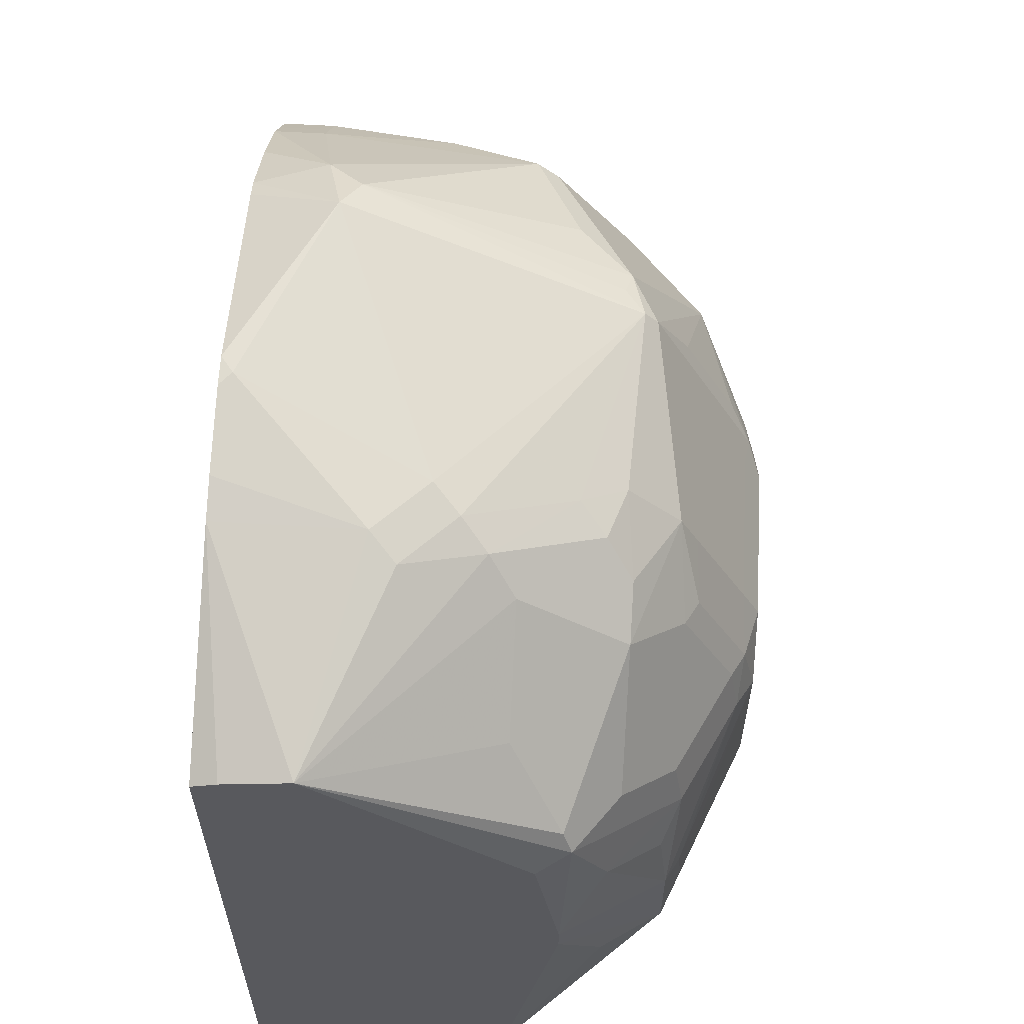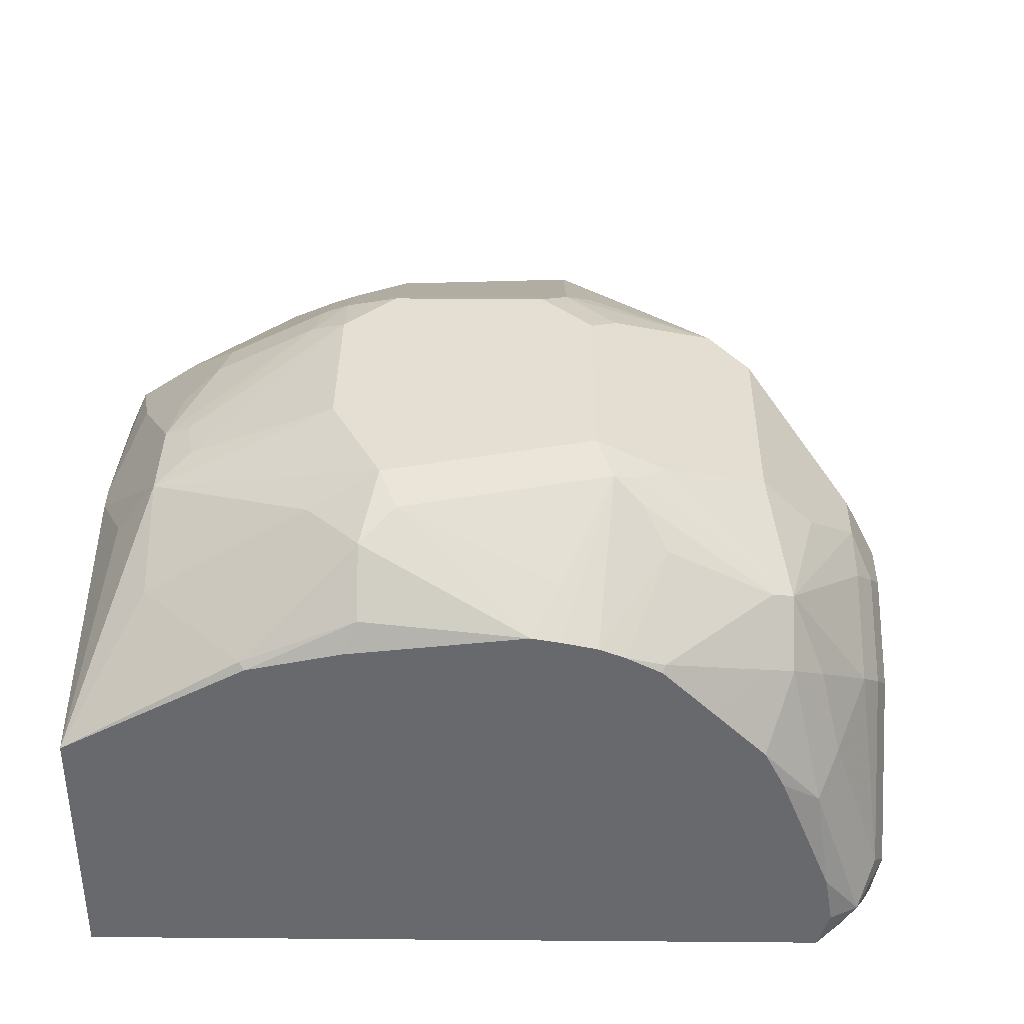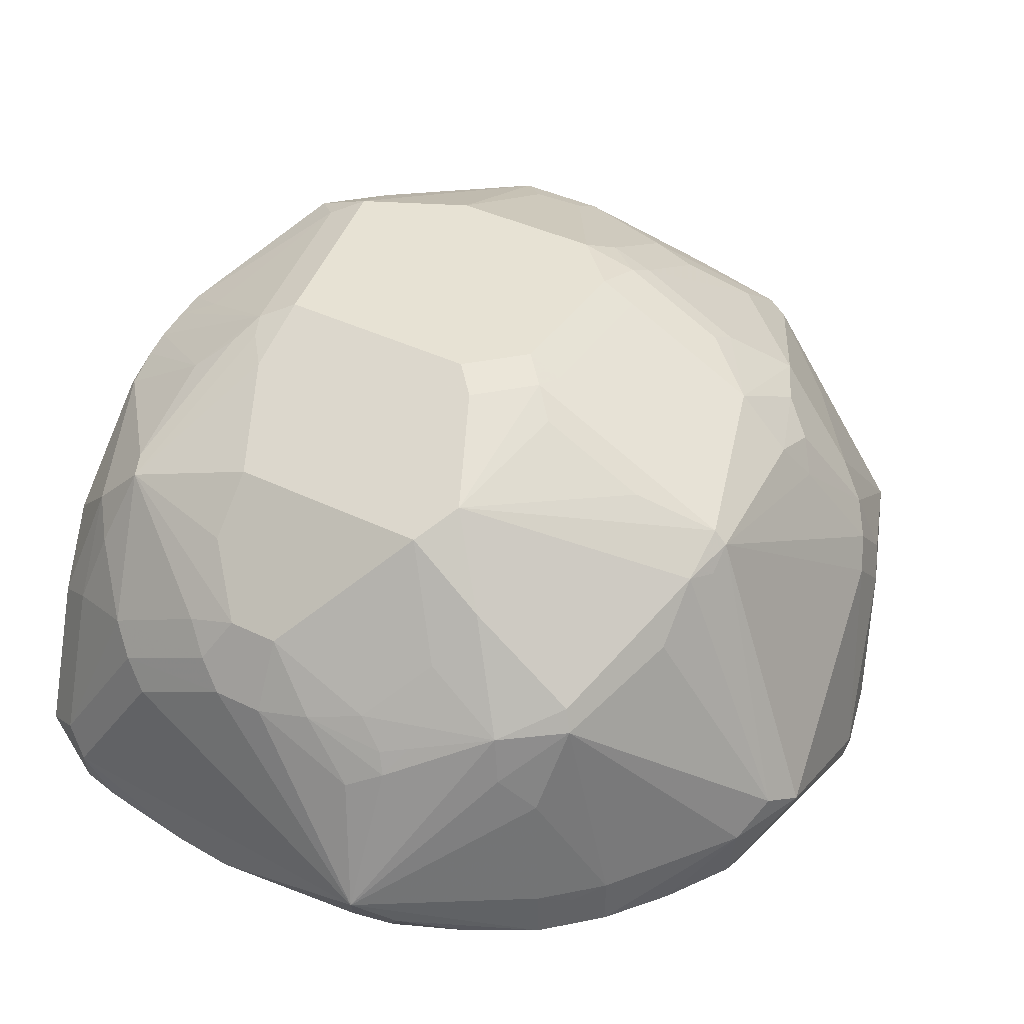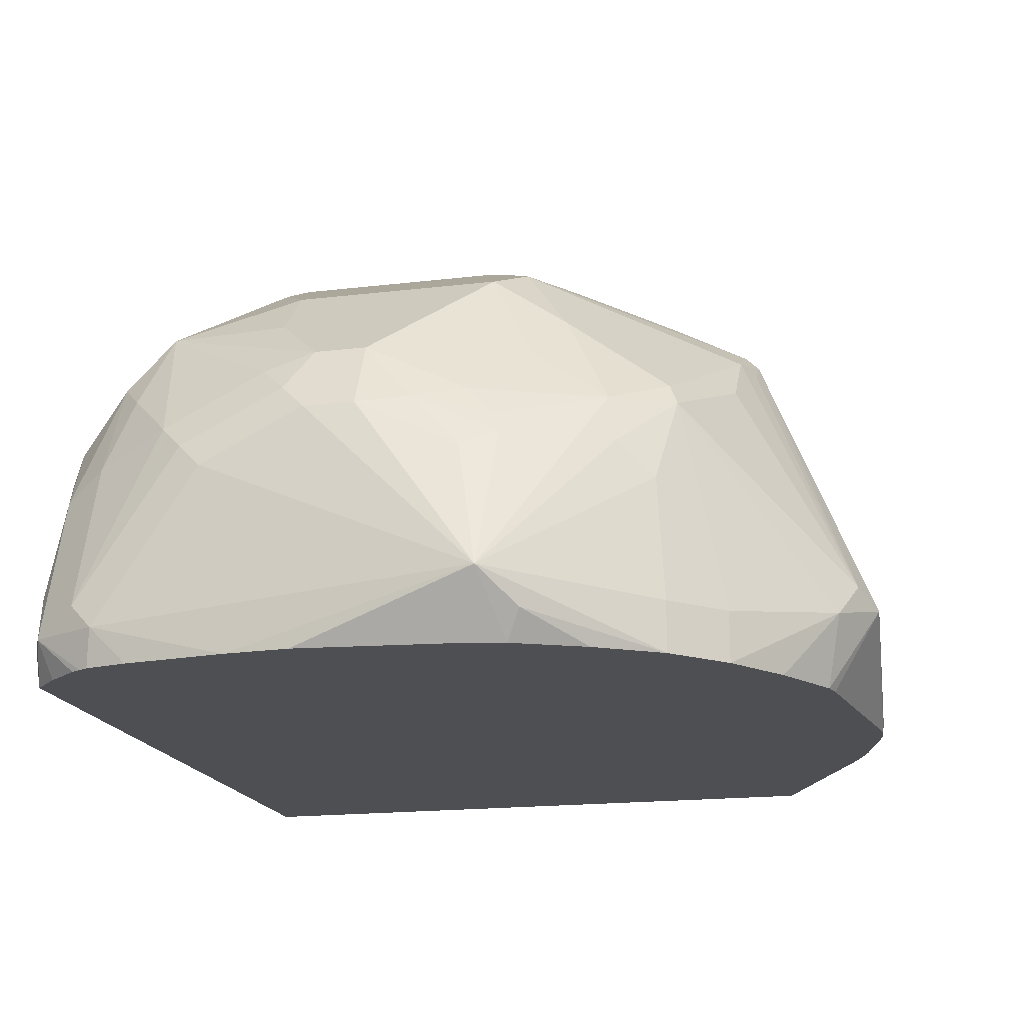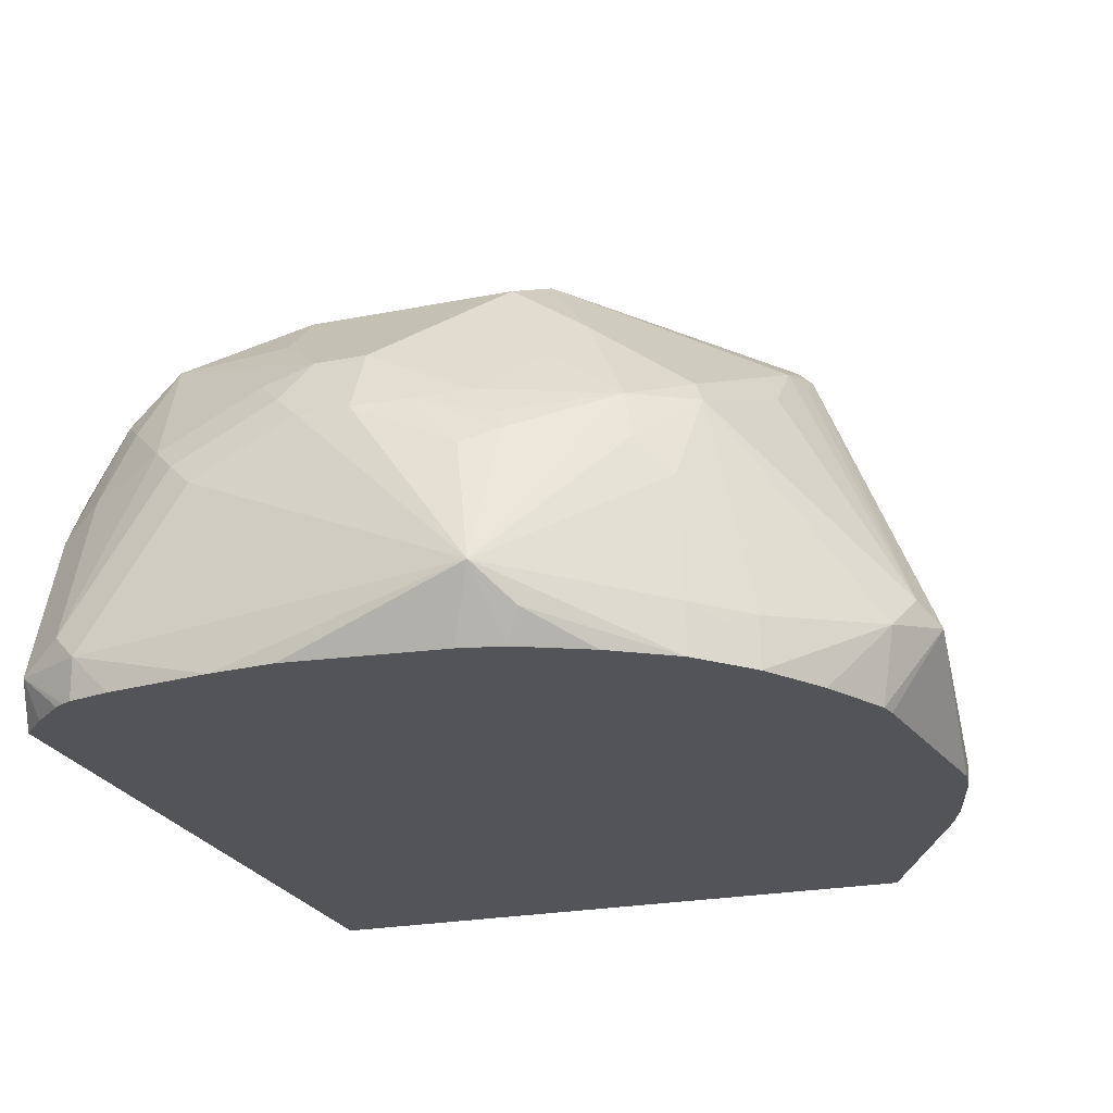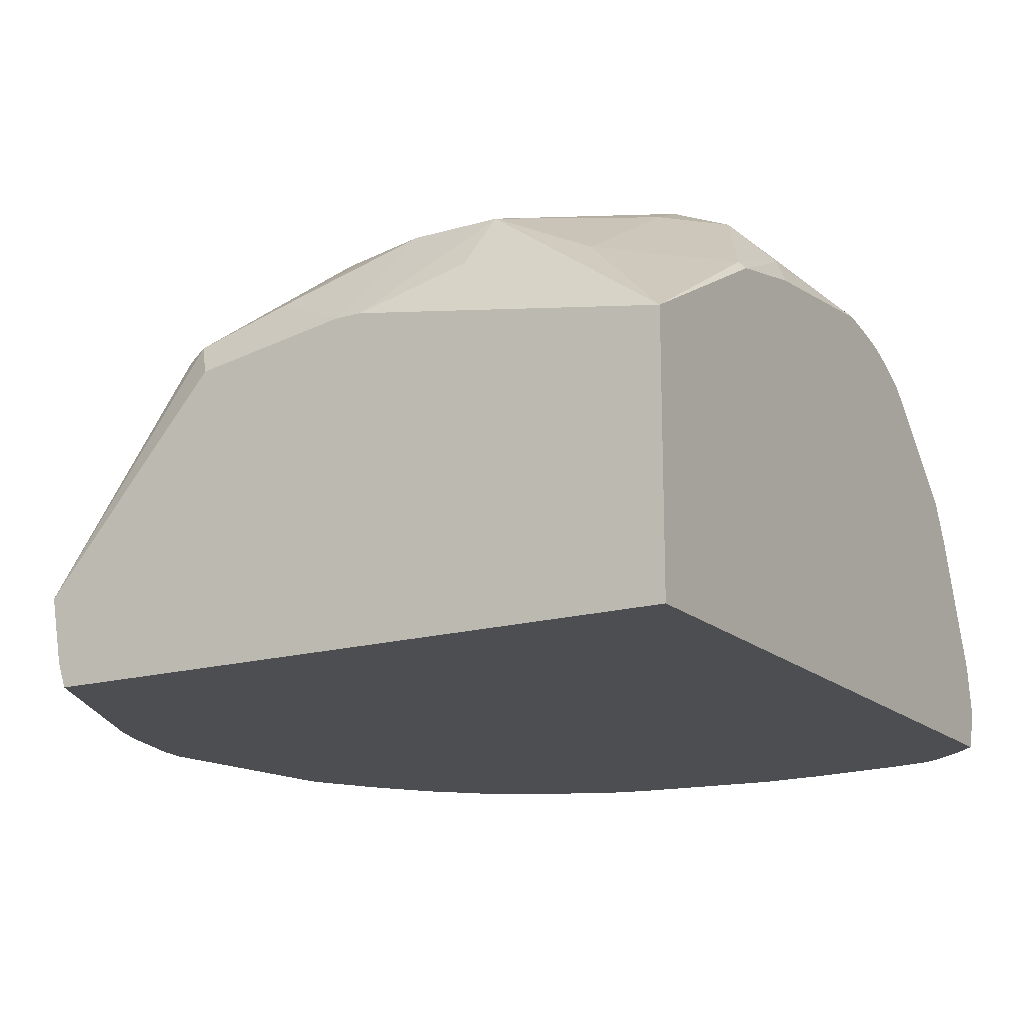
<metadata>
{"format":"obj","ext":"obj","renderer":"f3d","projection":"perspective","resolution":1024,"background":"white","views":[{"elev":60.1,"azim":93.4,"up":"+Z"},{"elev":37.1,"azim":-179.4,"up":"+Y"},{"elev":39.9,"azim":-58.9,"up":"+Y"},{"elev":-17.7,"azim":-76.7,"up":"+Y"},{"elev":-23.3,"azim":-71.4,"up":"+Y"},{"elev":-16.6,"azim":120.5,"up":"+Y"}]}
</metadata>
<code>
v -0.03713 0.09994 -0.1951
v -0.1012 0.138 -0.1932
v -0.06441 0.138 -0.1564
v -0.06441 0.1564 -0.1196
v -0.04907 0.1349 -0.1165
v -0.03713 0.1197 -0.08294
v -0.03713 0.004922 -0.1951
v -0.1032 0.1361 -0.1951
v -0.1411 0.1533 -0.1901
v -0.1411 0.1717 -0.1717
v -0.1227 0.1717 -0.1533
v -0.07667 0.1625 -0.1073
v -0.0736 0.161 -0.08968
v -0.06441 0.1564 -0.08738
v -0.1196 0.1748 -0.138
v -0.1288 0.184 -0.1104
v -0.03713 0.1197 -0.07327
v -0.03713 0.004922 0.03823
v -0.3046 0.004922 -0.1951
v -0.1361 0.1433 -0.1951
v -0.1988 0.1508 -0.1951
v -0.1533 0.1779 -0.1594
v -0.1472 0.184 -0.1472
v -0.1288 0.184 -0.0552
v -0.1165 0.1779 -0.04907
v -0.07975 0.1595 -0.04907
v -0.06748 0.1533 -0.06132
v -0.04907 0.1349 -0.04294
v -0.04295 0.1227 -0.01228
v -0.03713 0.111 -0.0181
v -0.03713 0.01397 0.04124
v -0.1104 0.004922 0.07359
v -0.3144 0.004922 -0.1856
v -0.3189 0.0184 -0.1901
v -0.3089 0.0184 -0.1951
v -0.2087 0.149 -0.1951
v -0.2085 0.1595 -0.1779
v -0.2269 0.1779 -0.141
v -0.2208 0.184 -0.1288
v -0.1472 0.184 -0.03682
v -0.1288 0.1794 -0.03451
v -0.1196 0.1748 -0.03221
v -0.08282 0.1564 -0.03221
v -0.06441 0.138 -0.01382
v -0.04602 0.1196 -0.004605
v -0.03713 0.03751 0.04537
v -0.1012 0.138 0.023
v -0.1104 0.0552 0.07359
v -0.1239 0.004922 0.07865
v -0.3241 0.004922 -0.174
v -0.3262 0.004922 -0.1705
v -0.3278 0.004922 -0.1673
v -0.3312 0.0184 -0.1656
v -0.3266 0.02761 -0.1748
v -0.3005 0.07361 -0.1901
v -0.3058 0.03681 -0.1951
v -0.2213 0.1462 -0.1951
v -0.2453 0.1595 -0.1594
v -0.2369 0.1702 -0.1472
v -0.2898 0.138 -0.1564
v -0.2346 0.1748 -0.138
v -0.2453 0.1717 -0.1288
v -0.2331 0.1779 -0.1288
v -0.2208 0.184 -0.0552
v -0.1472 0.1779 -0.02453
v -0.2024 0.184 -0.03682
v -0.1288 0.161 0.002281
v -0.1196 0.1564 0.004586
v -0.06441 0.1012 0.023
v -0.1012 0.1012 0.0506
v -0.1104 0.09201 0.06209
v -0.1012 0.0644 0.06898
v -0.1472 0.1533 0.02451
v -0.1196 0.138 0.03219
v -0.1288 0.1288 0.04368
v -0.1288 0.07361 0.07359
v -0.1564 0.009217 0.08739
v -0.1521 0.004922 0.08632
v -0.3312 0.004922 -0.1521
v -0.3363 0.004922 -0.1153
v -0.345 0.02761 -0.02762
v -0.3312 0.07361 -0.1288
v -0.3266 0.08281 -0.138
v -0.3197 0.09201 -0.1472
v -0.3082 0.08281 -0.1748
v -0.2898 0.1196 -0.1748
v -0.2796 0.09924 -0.1951
v -0.2832 0.09201 -0.1951
v -0.2869 0.08476 -0.1951
v -0.2303 0.1426 -0.1951
v -0.2438 0.138 -0.1932
v -0.2821 0.141 -0.1594
v -0.3013 0.1104 -0.1656
v -0.3197 0.1104 -0.1104
v -0.3189 0.1165 -0.09199
v -0.3005 0.1349 -0.1104
v -0.2821 0.1533 -0.1104
v -0.2821 0.1227 -0.1779
v -0.2668 0.161 -0.02762
v -0.2331 0.1779 -0.0552
v -0.23 0.1794 -0.04601
v -0.1472 0.1595 0.01226
v -0.2024 0.1779 -0.02453
v -0.2116 0.161 0.009195
v -0.2116 0.1794 -0.02762
v -0.138 0.1196 0.0506
v -0.1196 0.08281 0.06898
v -0.1472 0.1349 0.04292
v -0.2116 0.1426 0.04599
v -0.2116 0.138 0.0506
v -0.2208 0.03681 0.092
v -0.1621 0.004922 0.08739
v -0.3379 0.004922 -0.09199
v -0.3036 0.02301 0.02758
v -0.3005 0.06747 0.02451
v -0.3067 0.07974 0.01226
v -0.3036 0.09659 0.009195
v -0.325 0.07974 -0.02453
v -0.3312 0.07361 -0.03682
v -0.3312 0.09201 -0.07358
v -0.3312 0.09201 -0.09199
v -0.3324 0.004922 -0.0362
v -0.329 0.004922 -0.02057
v -0.3342 0.01533 -0.01534
v -0.3036 0.004922 0.02758
v -0.3266 0.1012 -0.1012
v -0.2612 0.1176 -0.1951
v -0.2428 0.1361 -0.1951
v -0.3189 0.1165 -0.07358
v -0.2821 0.1533 -0.03682
v -0.276 0.1472 -0.01841
v -0.2668 0.1334 0.009195
v -0.23 0.1334 0.04599
v -0.2208 0.1541 0.01839
v -0.2208 0.1725 -0.01841
v -0.2208 0.1311 0.0506
v -0.2331 0.04295 0.08584
v -0.2453 0.03067 0.07972
v -0.2402 0.004922 0.07457
v -0.2343 0.004922 0.07603
v -0.2944 0.0184 0.0368
v -0.2852 0.02301 0.04599
v -0.2882 0.09811 0.03064
v -0.3005 0.1165 -0.01841
v -0.3189 0.09811 -0.03682
v -0.3174 0.0897 -0.01841
v -0.2852 0.1058 0.02758
v -0.2852 0.1334 -0.009215
v -0.322 0.0874 -0.02762
v -0.3266 0.09431 -0.0552
v -0.3174 0.004922 0.004642
v -0.2944 0.004922 0.0368
v -0.2484 0.115 0.04599
v -0.2637 0.004922 0.06131
v -0.2852 0.004922 0.04599
f 80 113 81
f 77 111 112
f 77 112 78
f 76 111 77
f 76 110 111
f 76 107 110
f 71 75 106
f 74 108 75
f 73 109 110
f 73 102 109
f 73 108 74
f 81 114 115
f 71 107 72
f 71 106 107
f 75 108 106
f 73 110 108
f 81 113 122
f 81 116 117
f 84 93 85
f 85 93 86
f 84 126 94
f 67 73 68
f 83 121 126
f 83 126 84
f 82 121 83
f 81 115 116
f 81 125 114
f 81 123 124
f 81 122 123
f 81 121 82
f 81 120 121
f 81 119 120
f 81 118 119
f 81 117 118
f 81 124 125
f 67 102 73
f 60 84 94
f 65 109 102
f 58 92 59
f 58 91 92
f 58 90 91
f 57 90 58
f 55 89 56
f 55 88 89
f 55 87 88
f 55 86 87
f 55 85 86
f 54 82 83
f 54 84 85
f 54 83 84
f 86 98 87
f 53 82 54
f 53 81 82
f 59 92 60
f 60 86 93
f 60 93 84
f 60 94 95
f 65 104 109
f 65 103 104
f 65 102 67
f 64 105 66
f 64 101 105
f 64 100 101
f 63 99 100
f 66 105 103
f 62 99 63
f 60 98 86
f 60 91 98
f 60 92 91
f 60 62 61
f 60 97 62
f 60 96 97
f 60 95 96
f 62 97 99
f 87 98 127
f 117 145 146
f 91 128 98
f 129 145 144
f 129 150 145
f 124 151 125
f 123 151 124
f 120 150 129
f 119 150 120
f 118 150 119
f 118 149 150
f 118 146 149
f 117 130 144
f 117 148 130
f 117 147 148
f 117 143 147
f 117 146 118
f 117 144 145
f 129 144 130
f 130 148 131
f 131 148 147
f 131 147 132
f 145 149 146
f 53 80 81
f 145 150 149
f 143 153 147
f 141 155 142
f 141 152 155
f 138 155 154
f 116 143 117
f 138 142 155
f 138 154 139
f 137 143 138
f 137 153 143
f 133 153 137
f 133 147 153
f 133 137 136
f 132 147 133
f 138 143 142
f 90 128 91
f 115 142 143
f 114 142 115
f 99 134 135
f 99 109 134
f 99 133 109
f 99 132 133
f 99 131 132
f 99 130 131
f 98 128 127
f 97 130 99
f 95 97 96
f 95 130 97
f 95 129 130
f 95 120 129
f 95 121 120
f 95 126 121
f 94 126 95
f 99 135 105
f 99 105 101
f 99 101 100
f 103 105 104
f 114 141 142
f 114 152 141
f 114 125 152
f 111 140 112
f 111 139 140
f 111 138 139
f 111 137 138
f 115 143 116
f 110 137 111
f 110 133 136
f 109 133 110
f 106 110 107
f 106 108 110
f 104 134 109
f 104 135 134
f 104 105 135
f 110 136 137
f 53 79 80
f 26 29 28
f 49 77 78
f 7 80 79
f 7 113 80
f 7 122 113
f 7 123 122
f 7 151 123
f 7 125 151
f 7 152 125
f 7 155 152
f 7 154 155
f 7 139 154
f 7 140 139
f 52 79 53
f 7 78 112
f 7 49 78
f 7 32 49
f 7 79 52
f 7 18 32
f 7 52 51
f 7 50 33
f 14 27 28
f 14 26 27
f 14 25 26
f 13 25 14
f 13 24 25
f 12 24 13
f 12 16 24
f 11 23 15
f 10 23 11
f 10 22 23
f 10 21 22
f 9 21 10
f 9 20 21
f 8 20 9
f 7 33 19
f 7 51 50
f 4 16 12
f 4 15 16
f 4 11 15
f 1 89 88
f 1 56 89
f 1 35 56
f 1 19 35
f 1 7 19
f 1 18 7
f 1 31 18
f 1 46 31
f 1 30 46
f 1 17 30
f 1 6 17
f 1 5 6
f 1 4 5
f 1 3 4
f 1 2 3
f 1 88 87
f 1 87 127
f 1 127 128
f 1 128 90
f 4 6 5
f 4 17 6
f 4 14 17
f 4 13 14
f 4 12 13
f 3 11 4
f 2 11 3
f 14 28 17
f 2 10 11
f 2 8 9
f 1 8 2
f 1 20 8
f 1 21 20
f 1 36 21
f 1 57 36
f 1 90 57
f 2 9 10
f 15 23 16
f 7 112 140
f 16 39 64
f 42 67 68
f 41 67 42
f 41 65 67
f 40 103 65
f 40 66 103
f 40 65 41
f 39 100 64
f 39 63 100
f 38 63 39
f 38 62 63
f 38 61 62
f 38 60 61
f 38 59 60
f 38 58 59
f 38 57 58
f 42 68 47
f 36 38 37
f 42 47 44
f 45 69 46
f 48 77 49
f 48 76 77
f 48 107 76
f 16 23 39
f 47 70 69
f 47 71 70
f 47 75 71
f 47 74 75
f 47 73 74
f 47 68 73
f 46 72 48
f 46 71 72
f 46 70 71
f 46 69 70
f 45 47 69
f 42 44 43
f 36 57 38
f 48 72 107
f 34 55 56
f 24 41 25
f 24 40 41
f 22 39 23
f 22 38 39
f 22 37 38
f 21 37 22
f 21 36 37
f 19 34 35
f 19 33 34
f 18 31 32
f 17 29 30
f 17 28 29
f 16 40 24
f 16 64 66
f 34 56 35
f 25 41 42
f 25 42 43
f 16 66 40
f 26 43 44
f 25 43 26
f 34 53 54
f 34 52 53
f 34 51 52
f 34 50 51
f 33 50 34
f 32 46 48
f 34 54 85
f 31 46 32
f 26 44 29
f 32 48 49
f 26 28 27
f 34 85 55
f 29 46 30
f 29 44 47
f 29 47 45
f 29 45 46

</code>
